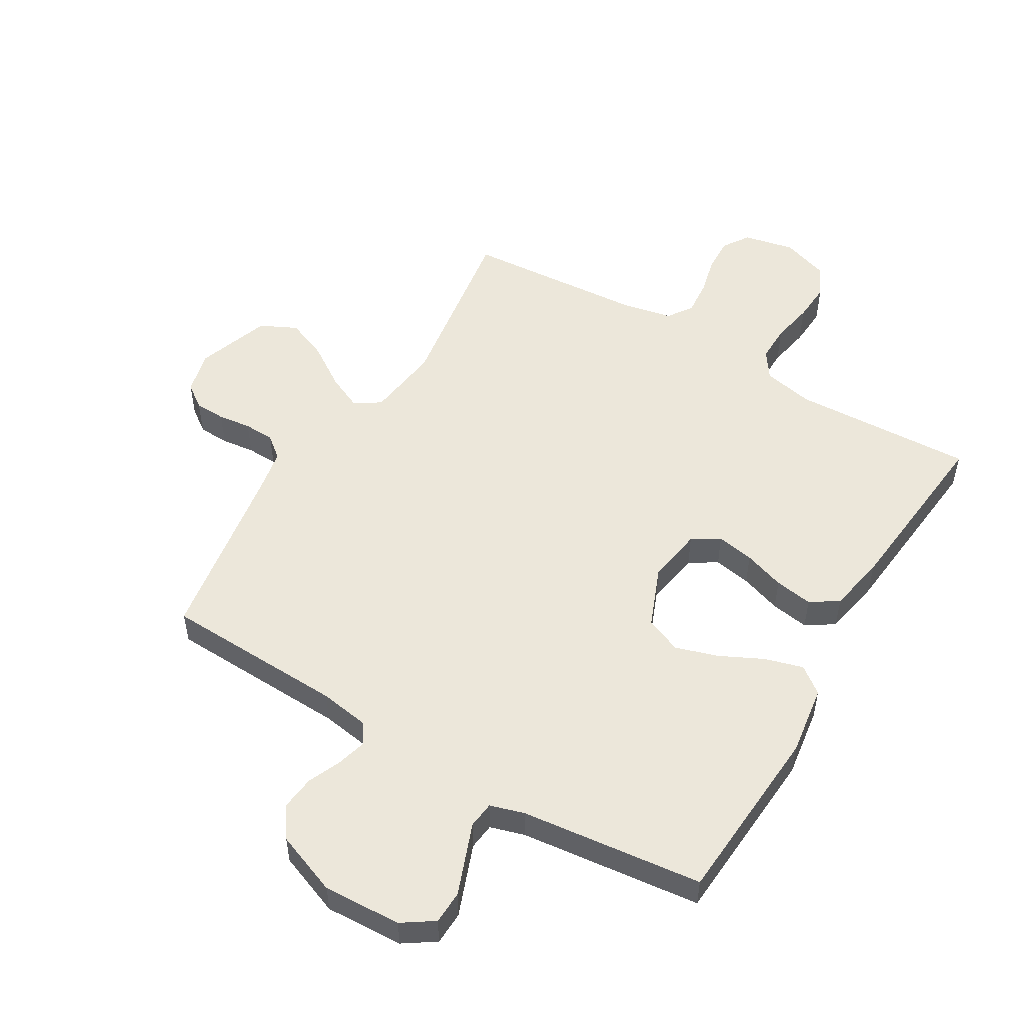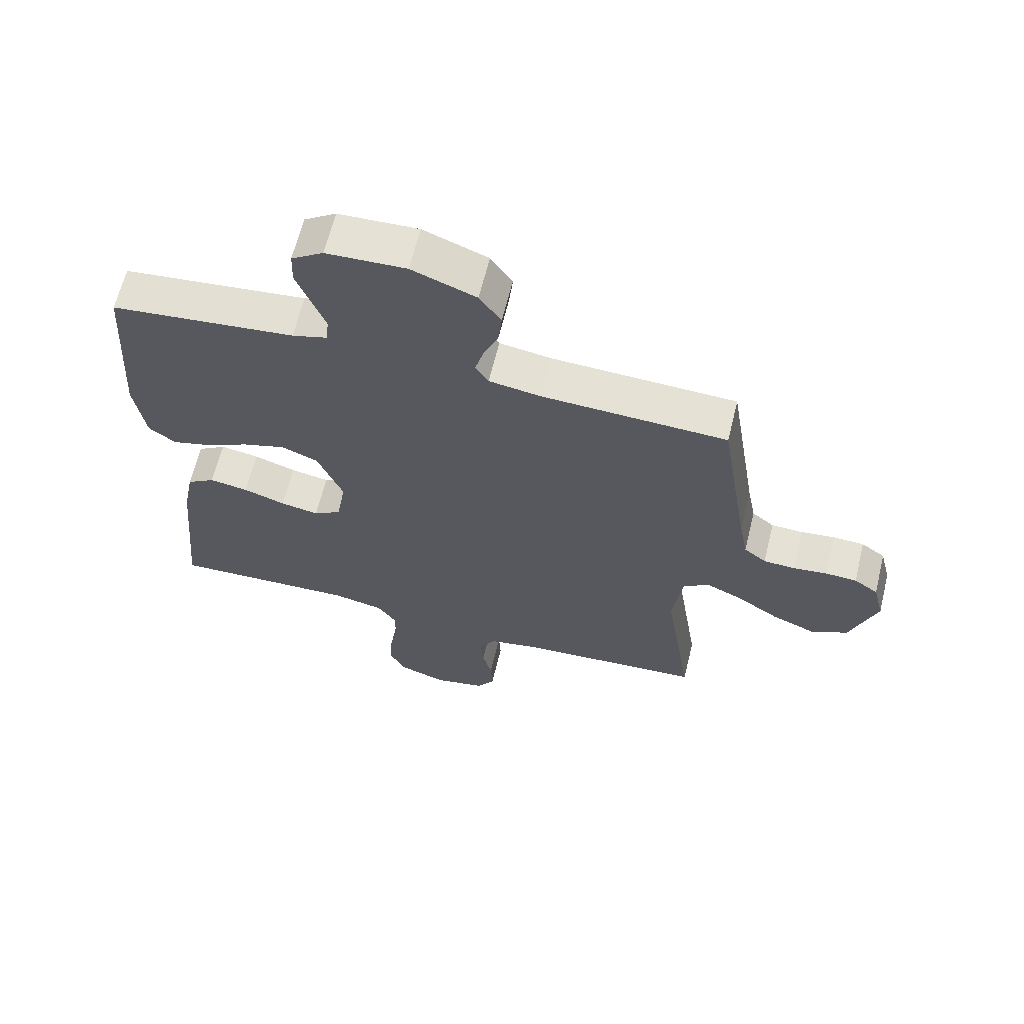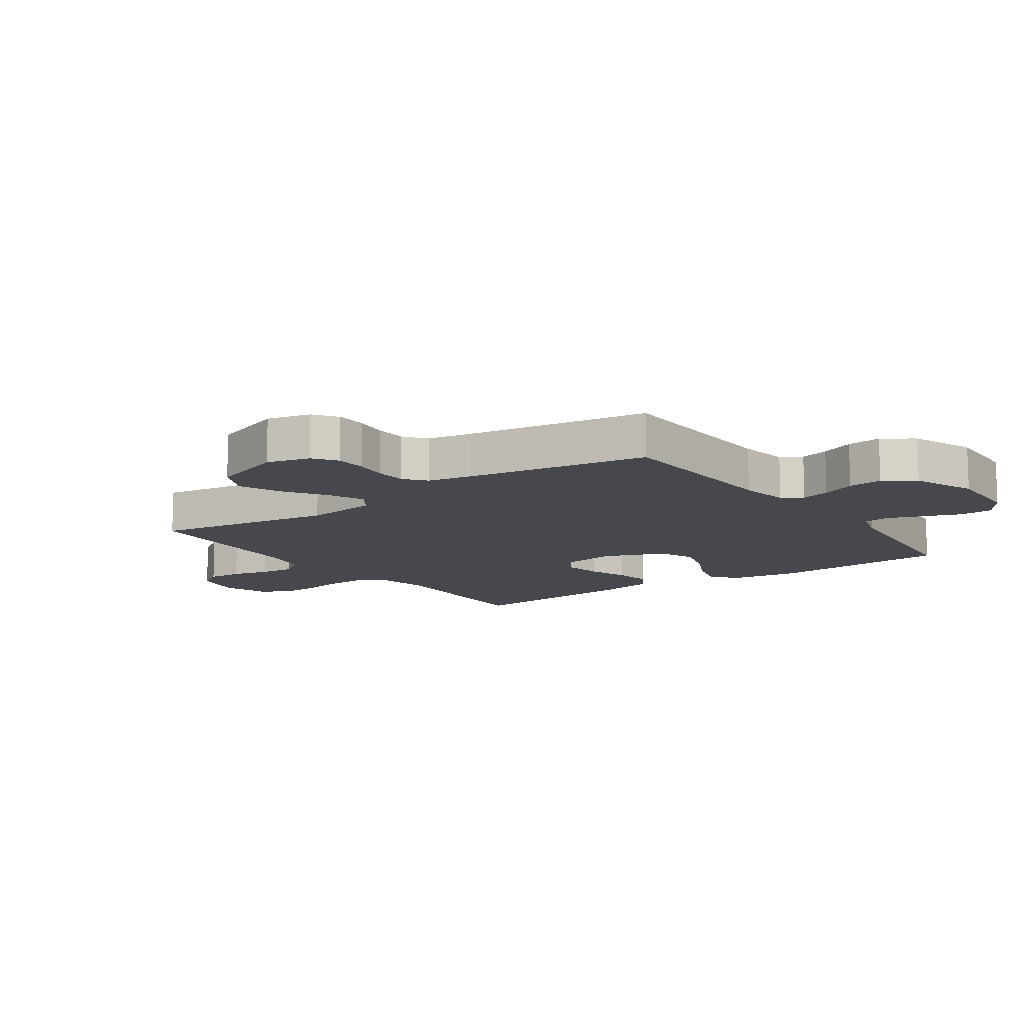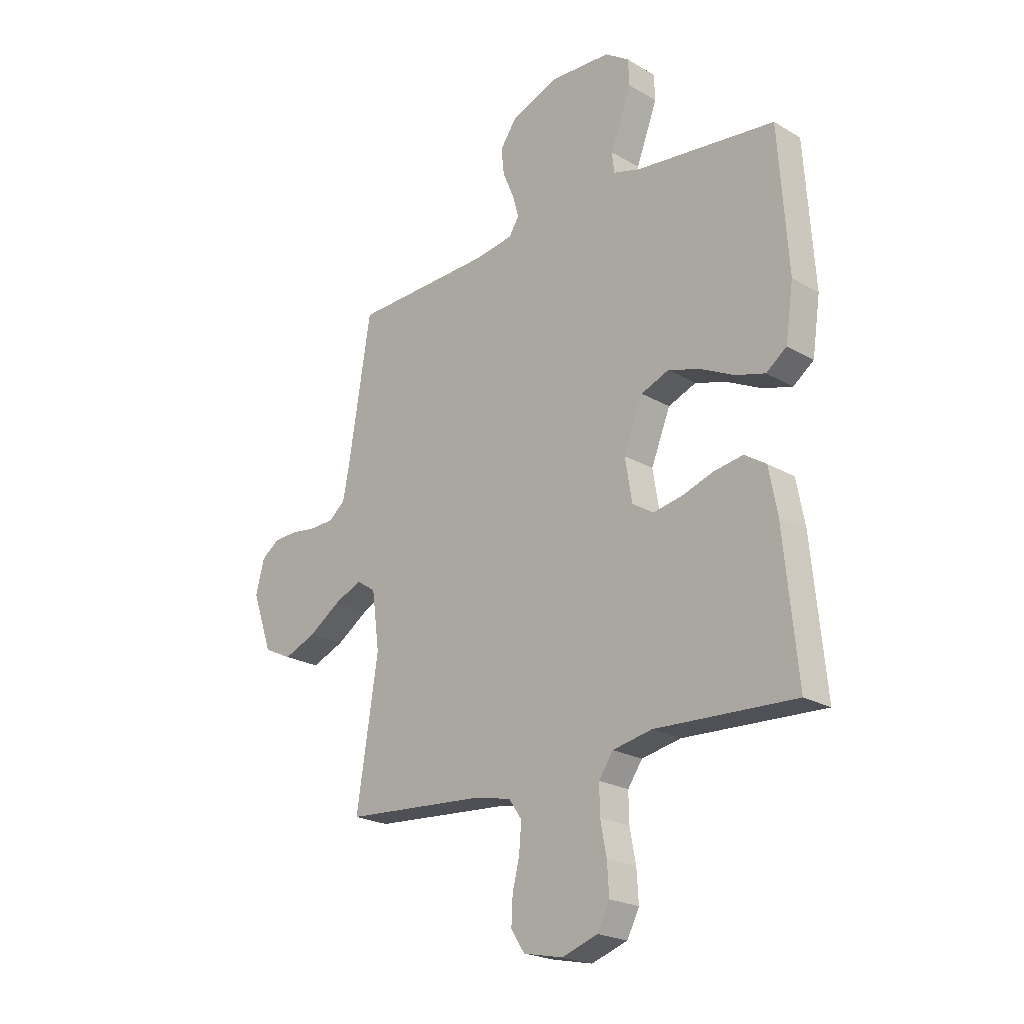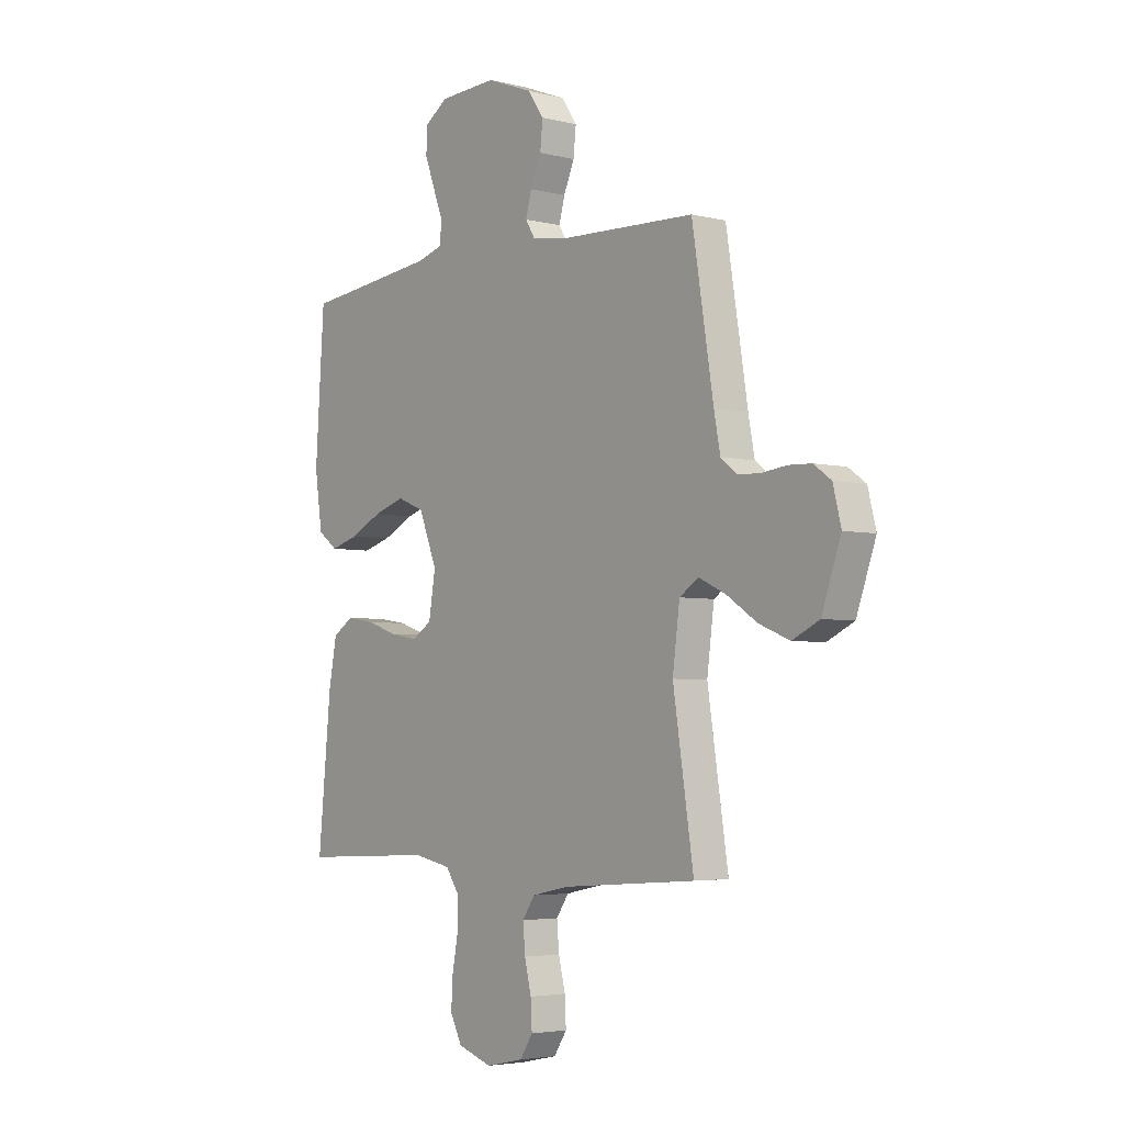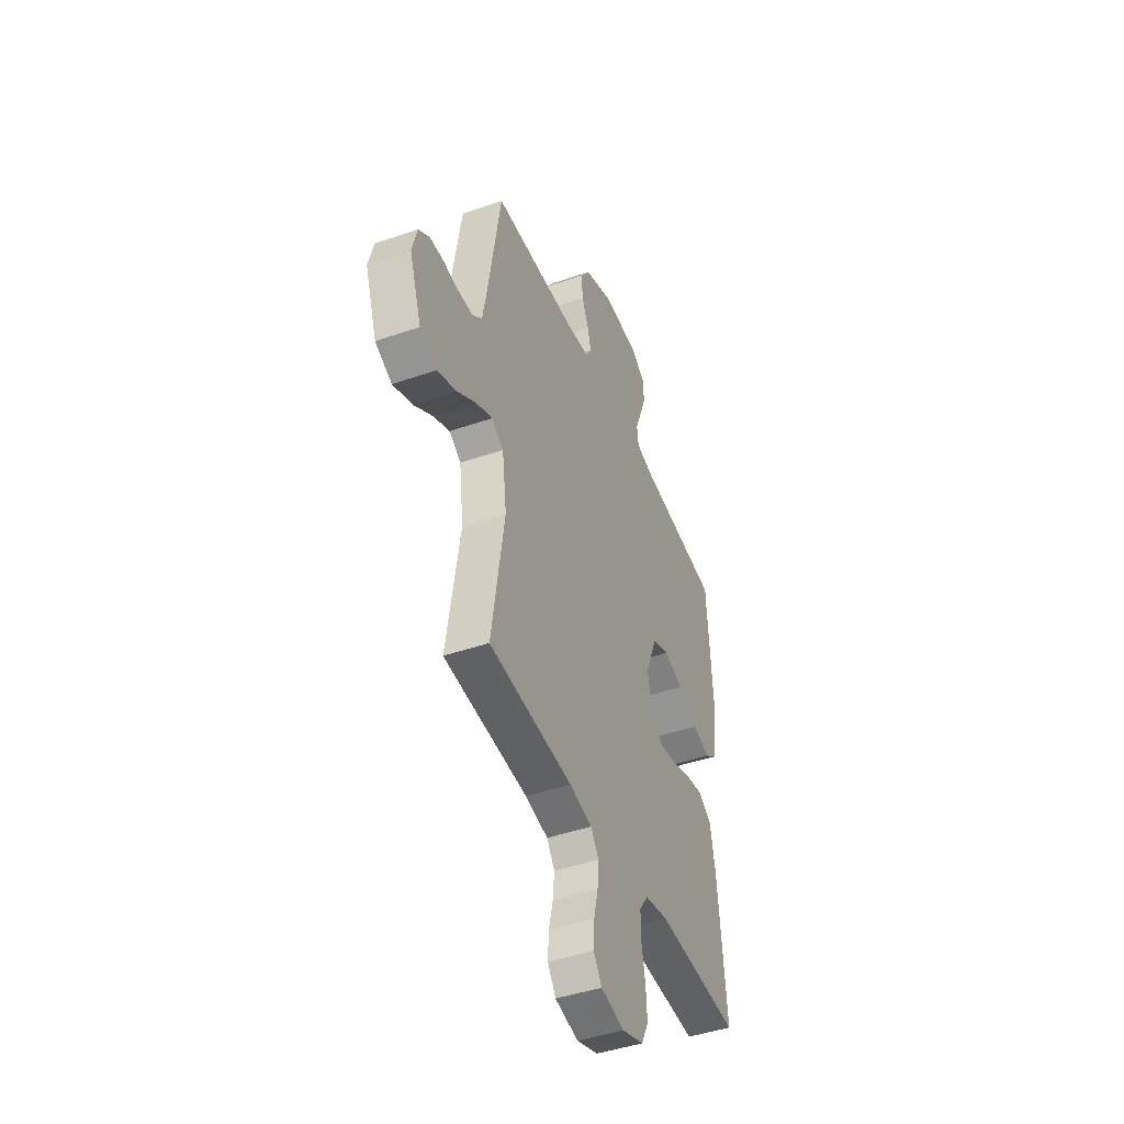
<metadata>
{"format":"obj","ext":"obj","renderer":"f3d","projection":"perspective","resolution":1024,"background":"white","views":[{"elev":52.3,"azim":30.8,"up":"+Y"},{"elev":64.4,"azim":-166.2,"up":"+Z"},{"elev":-11.8,"azim":-54.6,"up":"+Y"},{"elev":-22.2,"azim":44.6,"up":"+Z"},{"elev":-4.1,"azim":-129.0,"up":"+Z"},{"elev":-44.7,"azim":-68.0,"up":"+Z"}]}
</metadata>
<code>
v -0.5 0.07 -0.5
v -0.454 0.07 -0.2
v -0.47 0.07 -0.078
v -0.512 0.07 -0.05
v -0.571 0.07 -0.077
v -0.64 0.07 -0.123
v -0.709 0.07 -0.151
v -0.769 0.07 -0.122
v -0.812 0.07 0
v -0.794 0.07 0.072
v -0.755 0.07 0.1
v -0.704 0.07 0.102
v -0.649 0.07 0.095
v -0.598 0.07 0.097
v -0.562 0.07 0.126
v -0.548 0.07 0.2
v -0.5 0.07 0.5
v -0.2 0.07 0.511
v -0.117 0.07 0.524
v -0.096 0.07 0.558
v -0.109 0.07 0.606
v -0.133 0.07 0.662
v -0.139 0.07 0.719
v -0.104 0.07 0.77
v 0 0.07 0.81
v 0.129 0.07 0.804
v 0.181 0.07 0.769
v 0.183 0.07 0.714
v 0.16 0.07 0.653
v 0.138 0.07 0.595
v 0.143 0.07 0.551
v 0.2 0.07 0.534
v 0.5 0.07 0.5
v 0.52 0.07 0.2
v 0.503 0.07 0.084
v 0.459 0.07 0.051
v 0.396 0.07 0.069
v 0.325 0.07 0.104
v 0.255 0.07 0.126
v 0.195 0.07 0.102
v 0.154 0.07 0
v 0.169 0.07 -0.091
v 0.214 0.07 -0.119
v 0.276 0.07 -0.108
v 0.344 0.07 -0.085
v 0.407 0.07 -0.075
v 0.453 0.07 -0.105
v 0.471 0.07 -0.2
v 0.5 0.07 -0.5
v 0.2 0.07 -0.486
v 0.116 0.07 -0.503
v 0.085 0.07 -0.548
v 0.086 0.07 -0.609
v 0.099 0.07 -0.678
v 0.103 0.07 -0.743
v 0.077 0.07 -0.794
v 0 0.07 -0.82
v -0.084 0.07 -0.802
v -0.113 0.07 -0.758
v -0.11 0.07 -0.7
v -0.095 0.07 -0.638
v -0.09 0.07 -0.58
v -0.118 0.07 -0.539
v -0.2 0.07 -0.522
v -0.5 0 -0.5
v -0.454 0 -0.2
v -0.47 0 -0.078
v -0.512 0 -0.05
v -0.571 0 -0.077
v -0.64 0 -0.123
v -0.709 0 -0.151
v -0.769 0 -0.122
v -0.812 0 0
v -0.794 0 0.072
v -0.755 0 0.1
v -0.704 0 0.102
v -0.649 0 0.095
v -0.598 0 0.097
v -0.562 0 0.126
v -0.548 0 0.2
v -0.5 0 0.5
v -0.2 0 0.511
v -0.117 0 0.524
v -0.096 0 0.558
v -0.109 0 0.606
v -0.133 0 0.662
v -0.139 0 0.719
v -0.104 0 0.77
v 0 0 0.81
v 0.129 0 0.804
v 0.181 0 0.769
v 0.183 0 0.714
v 0.16 0 0.653
v 0.138 0 0.595
v 0.143 0 0.551
v 0.2 0 0.534
v 0.5 0 0.5
v 0.52 0 0.2
v 0.503 0 0.084
v 0.459 0 0.051
v 0.396 0 0.069
v 0.325 0 0.104
v 0.255 0 0.126
v 0.195 0 0.102
v 0.154 0 0
v 0.169 0 -0.091
v 0.214 0 -0.119
v 0.276 0 -0.108
v 0.344 0 -0.085
v 0.407 0 -0.075
v 0.453 0 -0.105
v 0.471 0 -0.2
v 0.5 0 -0.5
v 0.2 0 -0.486
v 0.116 0 -0.503
v 0.085 0 -0.548
v 0.086 0 -0.609
v 0.099 0 -0.678
v 0.103 0 -0.743
v 0.077 0 -0.794
v 0 0 -0.82
v -0.084 0 -0.802
v -0.113 0 -0.758
v -0.11 0 -0.7
v -0.095 0 -0.638
v -0.09 0 -0.58
v -0.118 0 -0.539
v -0.2 0 -0.522
f 59 60 61
f 58 59 61
f 57 58 61
f 56 57 61
f 55 56 61
f 54 55 61
f 53 54 61
f 52 53 61 62
f 51 52 62 63
f 48 49 50
f 47 48 50
f 46 47 50
f 45 46 50
f 44 45 50
f 51 63 64
f 50 51 64
f 44 50 64
f 43 44 64
f 36 37 38
f 35 36 38
f 34 35 38
f 33 34 38
f 32 33 38
f 31 32 38 39
f 28 29 30
f 27 28 30
f 26 27 30
f 25 26 30
f 24 25 30
f 23 24 30
f 22 23 30
f 21 22 30
f 20 21 30 31
f 31 39 40
f 20 31 40
f 19 20 40
f 16 17 18
f 19 40 41
f 18 19 41
f 16 18 41
f 15 16 41
f 11 12 13
f 10 11 13
f 9 10 13
f 8 9 13
f 7 8 13
f 6 7 13
f 5 6 13
f 4 5 13 14
f 64 1 2
f 43 64 2
f 42 43 2
f 15 41 42
f 14 15 42
f 4 14 42
f 3 4 42
f 2 3 42
f 125 124 123
f 125 123 122
f 125 122 121
f 125 121 120
f 125 120 119
f 125 119 118
f 125 118 117
f 126 125 117 116
f 127 126 116 115
f 114 113 112
f 114 112 111
f 114 111 110
f 114 110 109
f 114 109 108
f 128 127 115
f 128 115 114
f 128 114 108
f 128 108 107
f 102 101 100
f 102 100 99
f 102 99 98
f 102 98 97
f 102 97 96
f 103 102 96 95
f 94 93 92
f 94 92 91
f 94 91 90
f 94 90 89
f 94 89 88
f 94 88 87
f 94 87 86
f 94 86 85
f 95 94 85 84
f 104 103 95
f 104 95 84
f 104 84 83
f 82 81 80
f 105 104 83
f 105 83 82
f 105 82 80
f 105 80 79
f 77 76 75
f 77 75 74
f 77 74 73
f 77 73 72
f 77 72 71
f 77 71 70
f 77 70 69
f 78 77 69 68
f 66 65 128
f 66 128 107
f 66 107 106
f 106 105 79
f 106 79 78
f 106 78 68
f 106 68 67
f 106 67 66
f 1 65 66 2
f 2 66 67 3
f 3 67 68 4
f 4 68 69 5
f 5 69 70 6
f 6 70 71 7
f 7 71 72 8
f 8 72 73 9
f 9 73 74 10
f 10 74 75 11
f 11 75 76 12
f 12 76 77 13
f 13 77 78 14
f 14 78 79 15
f 15 79 80 16
f 16 80 81 17
f 17 81 82 18
f 18 82 83 19
f 19 83 84 20
f 20 84 85 21
f 21 85 86 22
f 22 86 87 23
f 23 87 88 24
f 24 88 89 25
f 25 89 90 26
f 26 90 91 27
f 27 91 92 28
f 28 92 93 29
f 29 93 94 30
f 30 94 95 31
f 31 95 96 32
f 32 96 97 33
f 33 97 98 34
f 34 98 99 35
f 35 99 100 36
f 36 100 101 37
f 37 101 102 38
f 38 102 103 39
f 39 103 104 40
f 40 104 105 41
f 41 105 106 42
f 42 106 107 43
f 43 107 108 44
f 44 108 109 45
f 45 109 110 46
f 46 110 111 47
f 47 111 112 48
f 48 112 113 49
f 49 113 114 50
f 50 114 115 51
f 51 115 116 52
f 52 116 117 53
f 53 117 118 54
f 54 118 119 55
f 55 119 120 56
f 56 120 121 57
f 57 121 122 58
f 58 122 123 59
f 59 123 124 60
f 60 124 125 61
f 61 125 126 62
f 62 126 127 63
f 63 127 128 64
f 64 128 65 1

</code>
